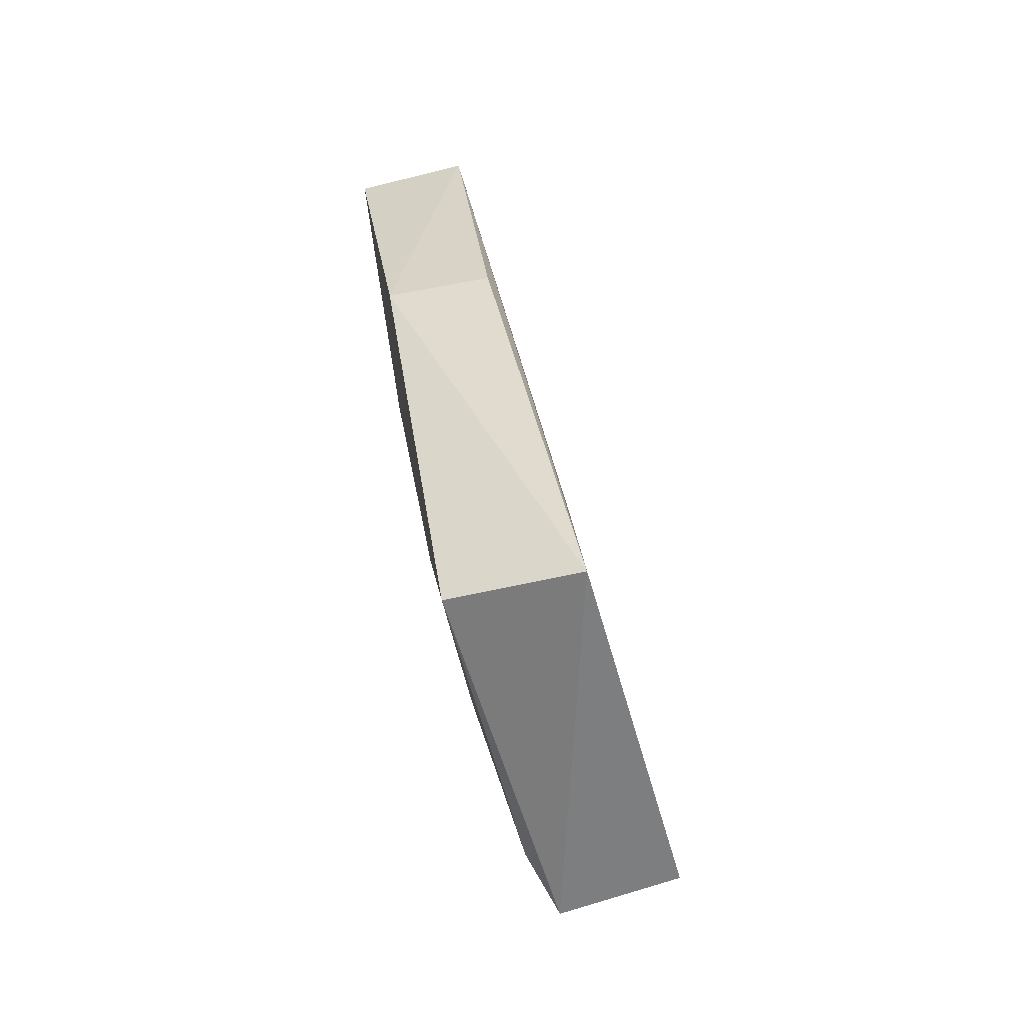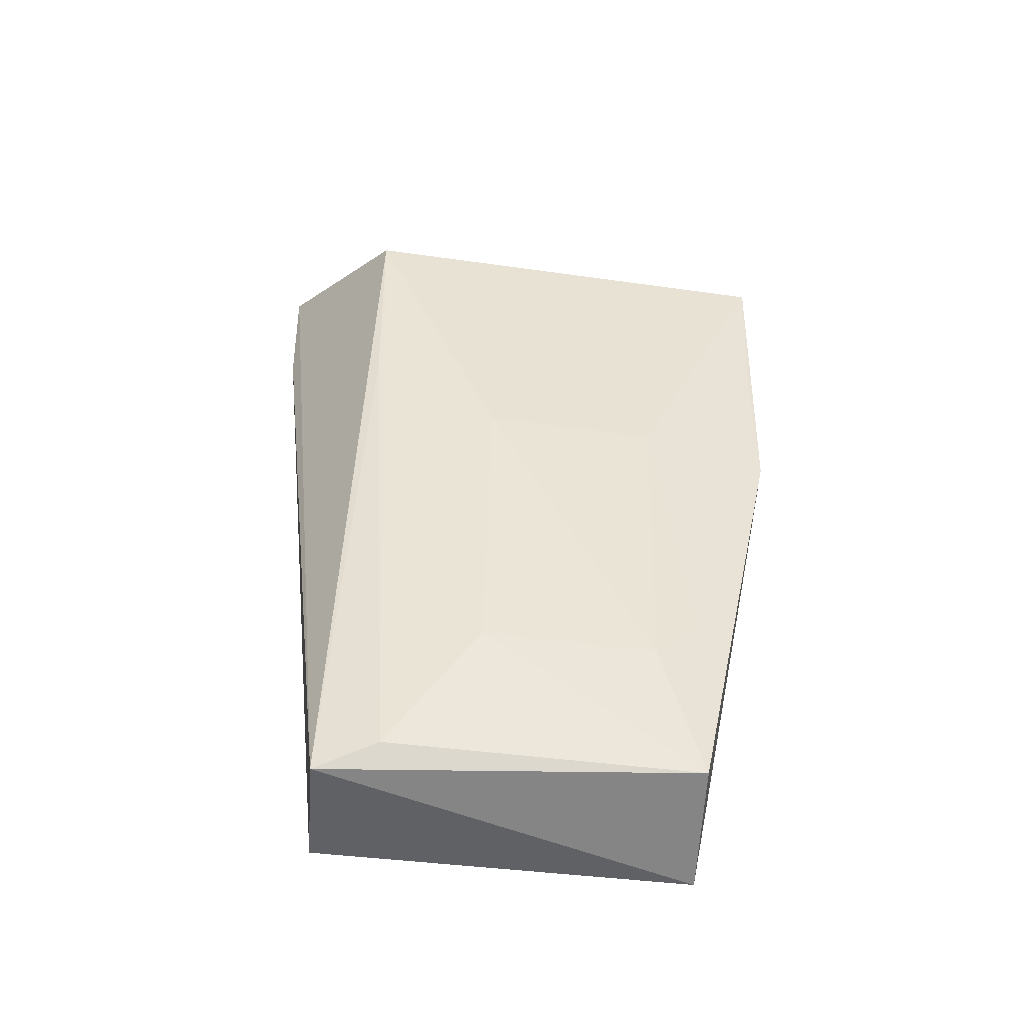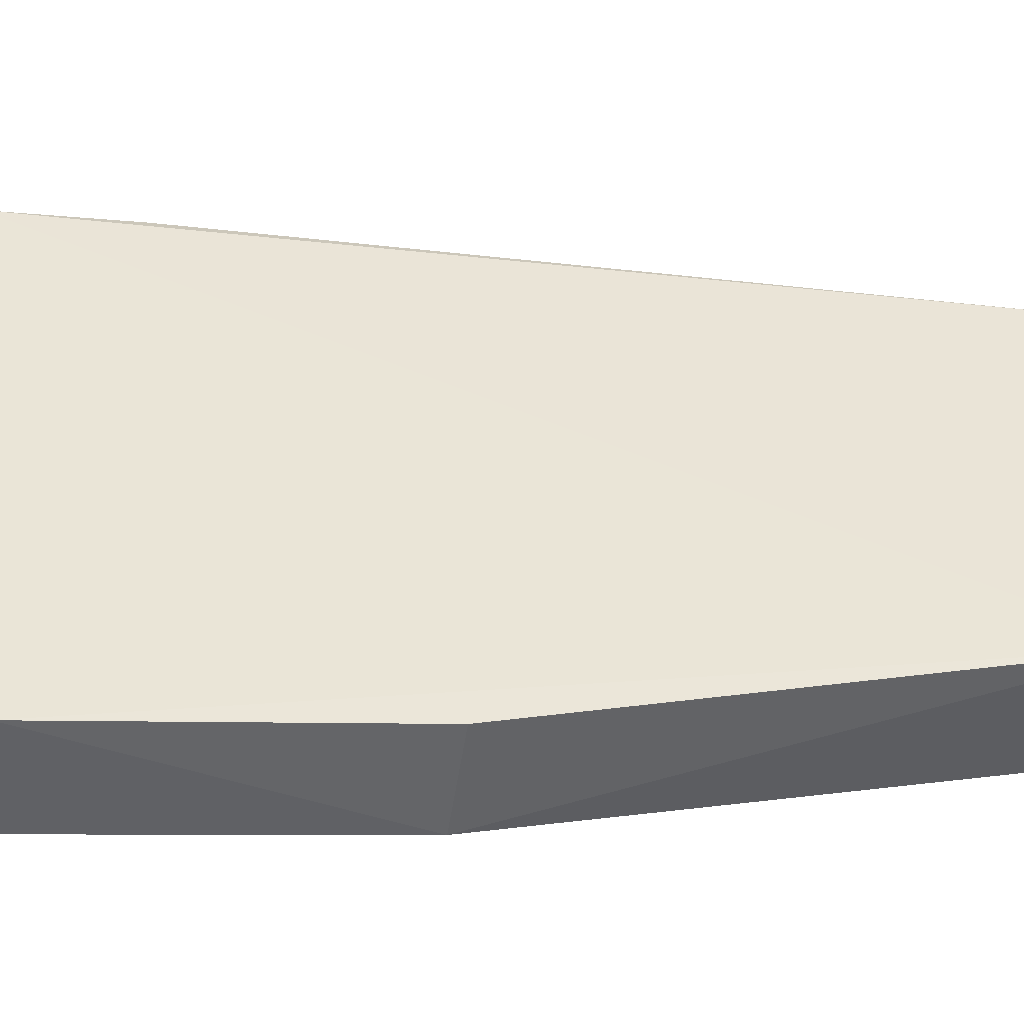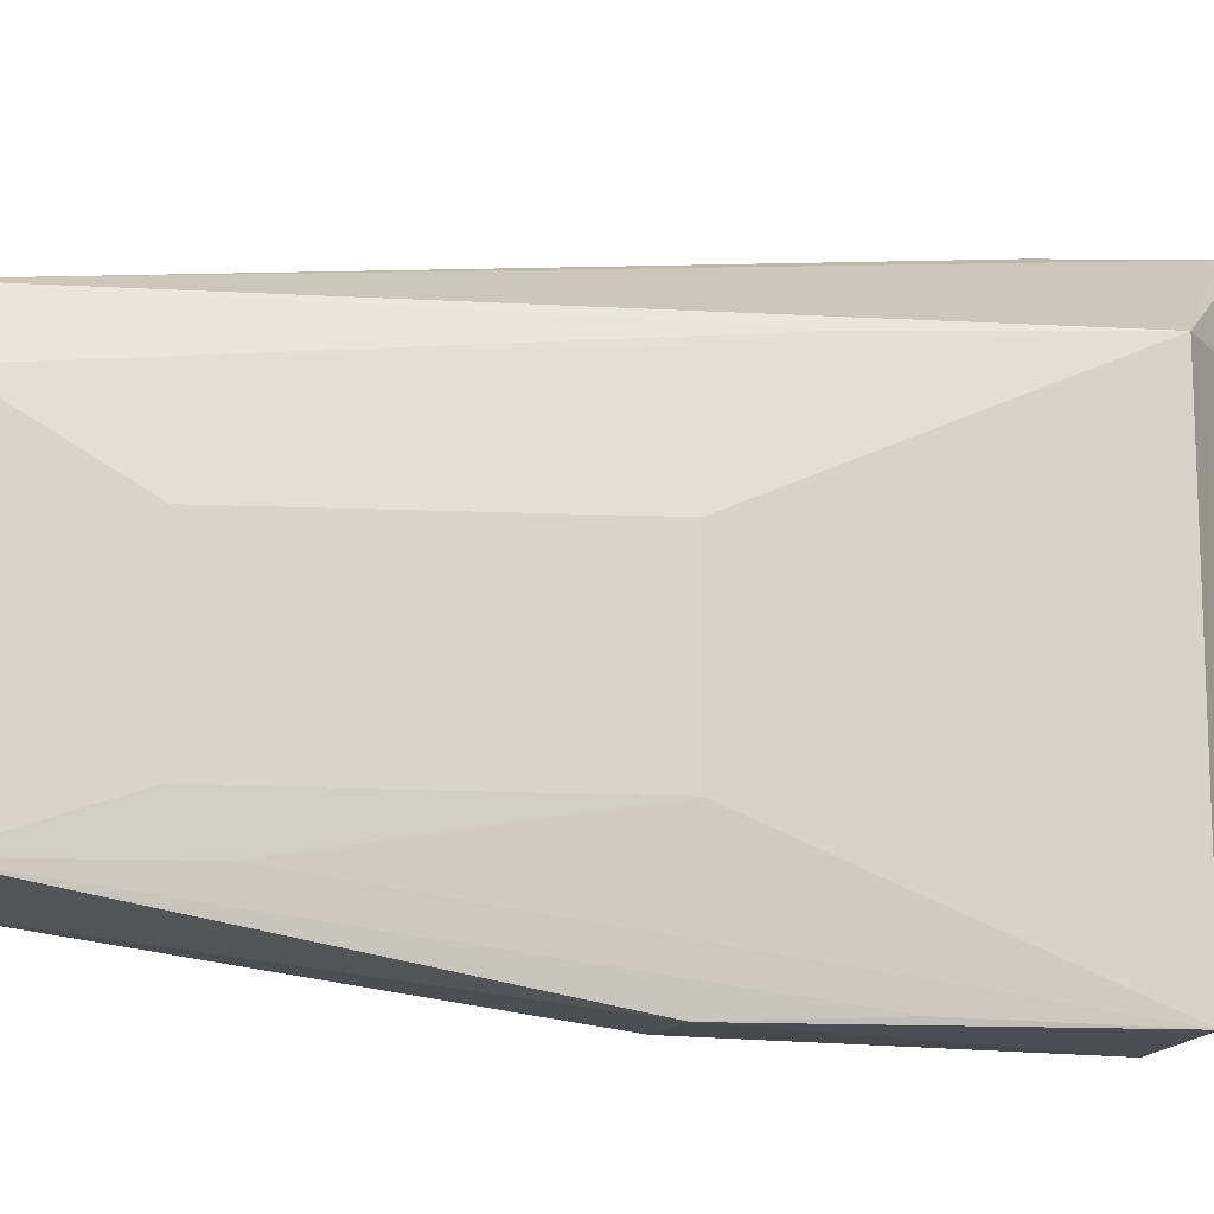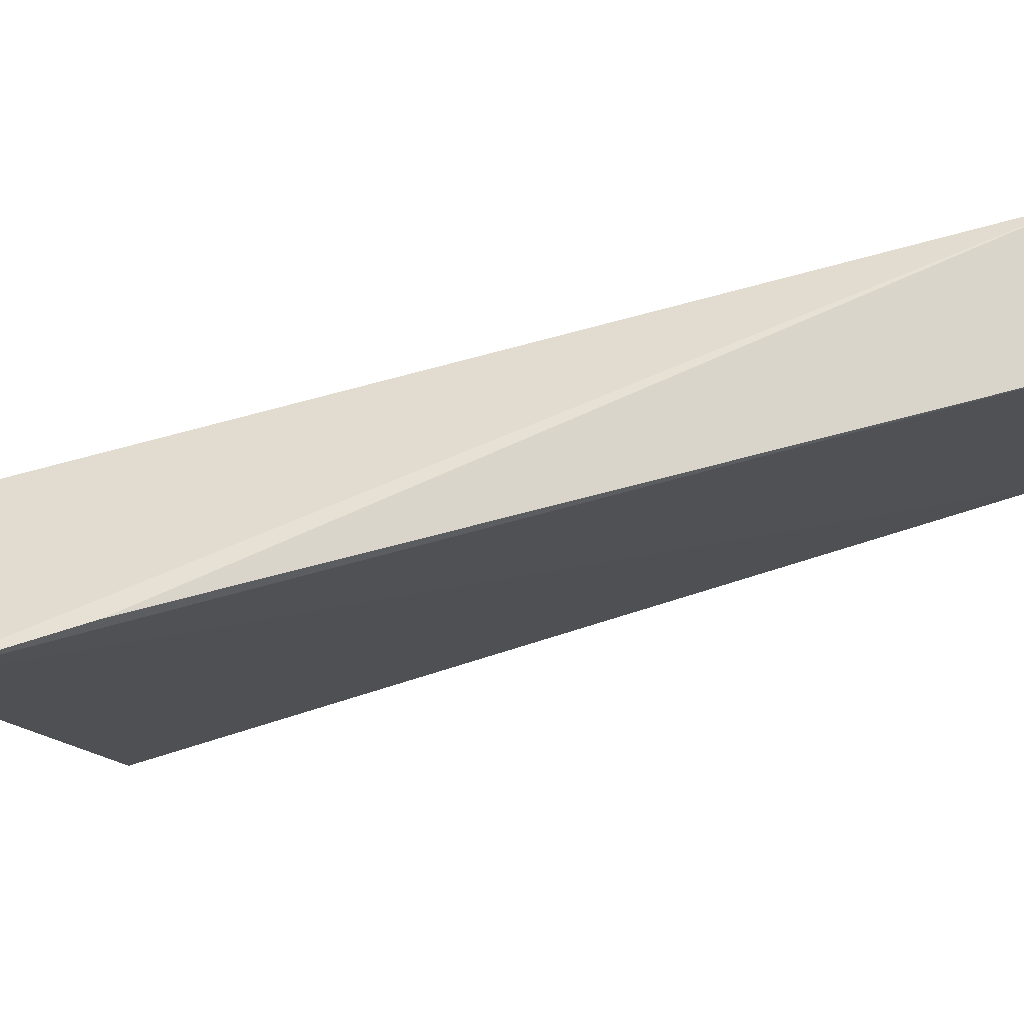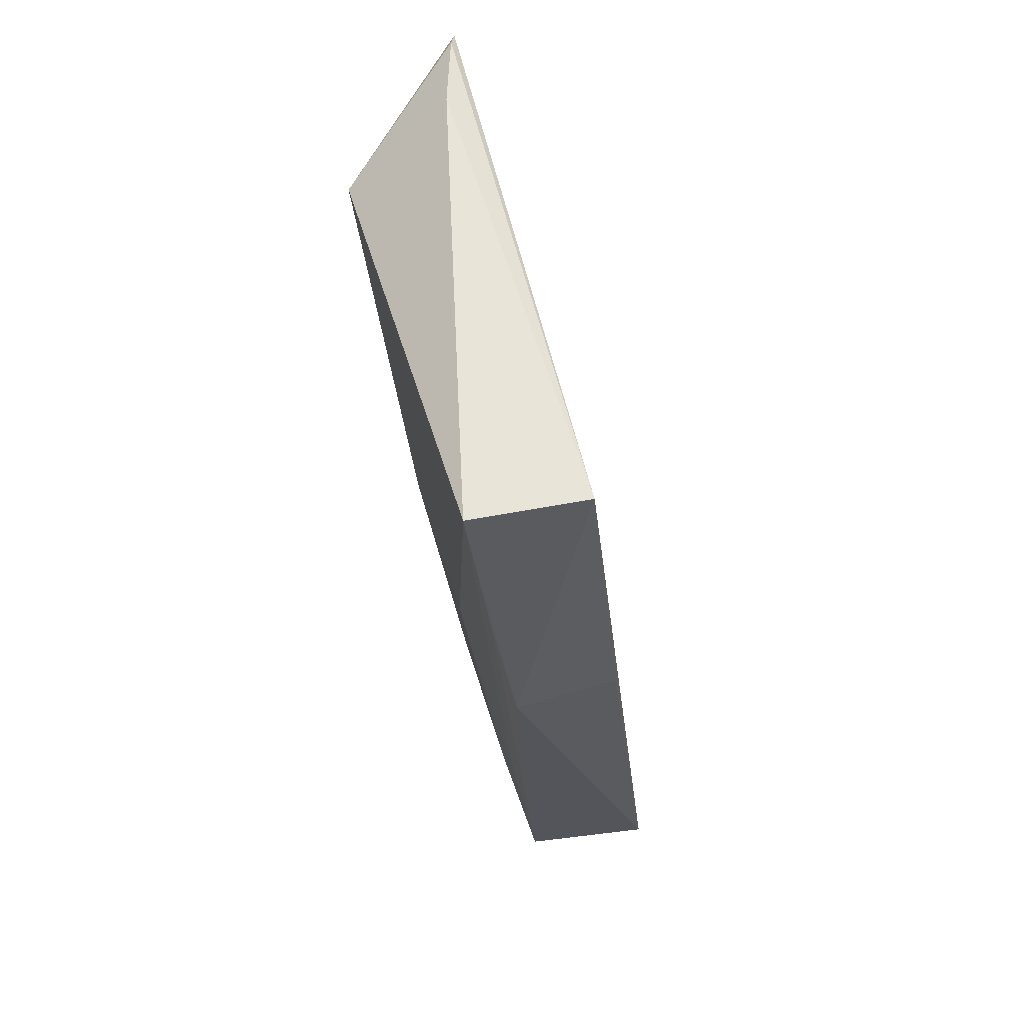
<metadata>
{"format":"obj","ext":"obj","renderer":"f3d","projection":"perspective","resolution":1024,"background":"white","views":[{"elev":-58.1,"azim":13.1,"up":"+Z"},{"elev":-55.5,"azim":-97.8,"up":"+Z"},{"elev":-49.4,"azim":80.8,"up":"+Y"},{"elev":-14.1,"azim":-103.5,"up":"+Y"},{"elev":74.0,"azim":66.0,"up":"+Y"},{"elev":51.2,"azim":-15.4,"up":"+Z"}]}
</metadata>
<code>
v -0.05388 0.009992 0.05483
v -0.05462 -0.0151 0.05085
v -0.04896 0.005512 0.01549
v -0.05437 0.005823 0.01487
v -0.06017 0.005248 0.05097
v -0.04956 -0.01123 0.01521
v -0.05326 0.009725 0.04869
v -0.05996 -0.01491 0.051
v -0.05537 0.005553 0.0549
v -0.05673 -0.008737 0.02213
v -0.05772 -0.01484 0.03651
v -0.05421 0.009261 0.05504
v -0.05896 -0.0009595 0.03663
v -0.0555 -0.01077 0.01584
v -0.05294 -0.01464 0.03657
v -0.05886 -0.008827 0.03662
v -0.05529 0.003084 0.01595
v -0.05879 -0.01462 0.04287
v -0.05676 -0.01075 0.02416
v -0.0587 0.004936 0.0408
v -0.0568 -0.0009465 0.02208
f 5 1 4
f 6 4 3
f 6 1 2
f 6 3 1
f 7 1 3
f 7 3 4
f 7 4 1
f 9 8 2
f 9 5 8
f 11 2 8
f 12 9 2
f 12 2 1
f 12 1 5
f 12 5 9
f 13 8 5
f 14 4 6
f 14 6 11
f 15 11 6
f 15 6 2
f 15 2 11
f 16 13 10
f 16 8 13
f 17 4 14
f 18 14 11
f 18 11 8
f 18 8 14
f 19 14 8
f 19 8 16
f 19 16 10
f 19 10 14
f 20 17 5
f 20 5 4
f 20 4 17
f 21 10 13
f 21 13 5
f 21 5 17
f 21 17 14
f 21 14 10

</code>
